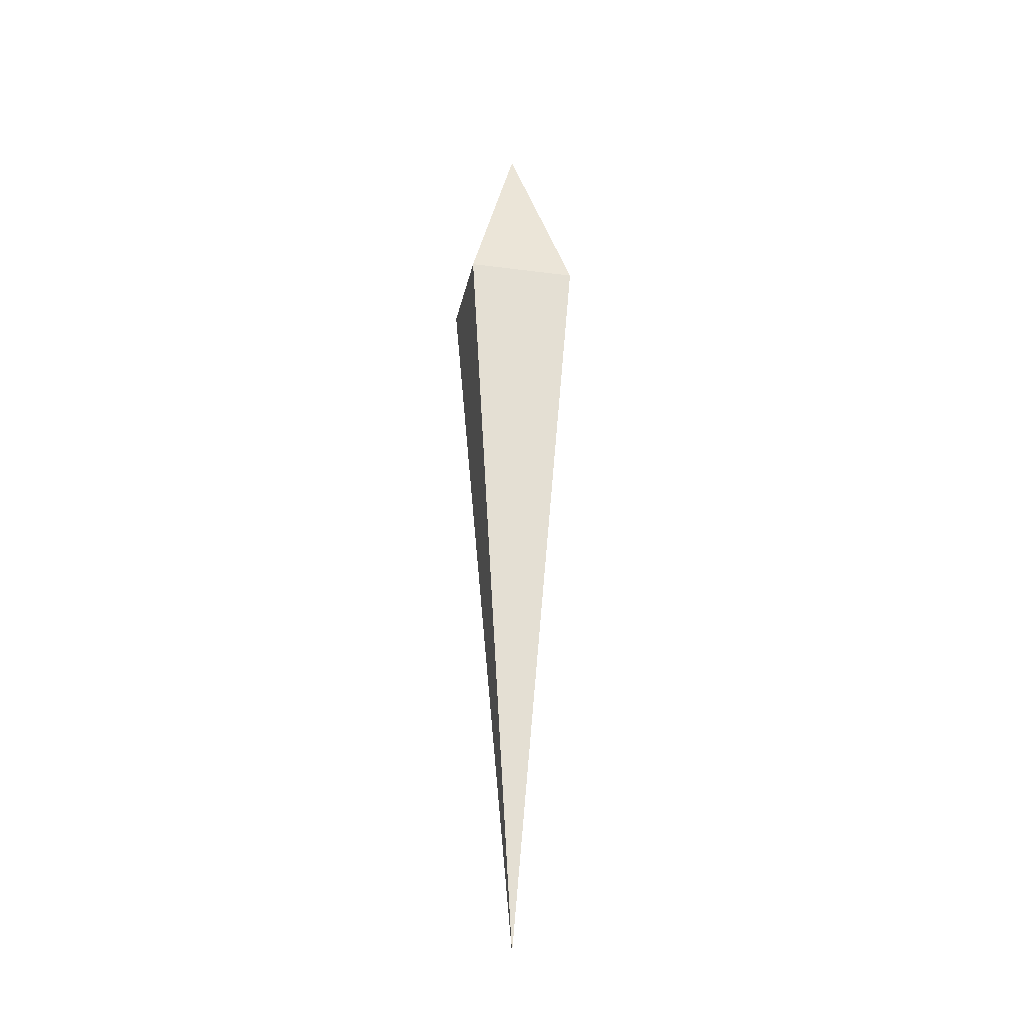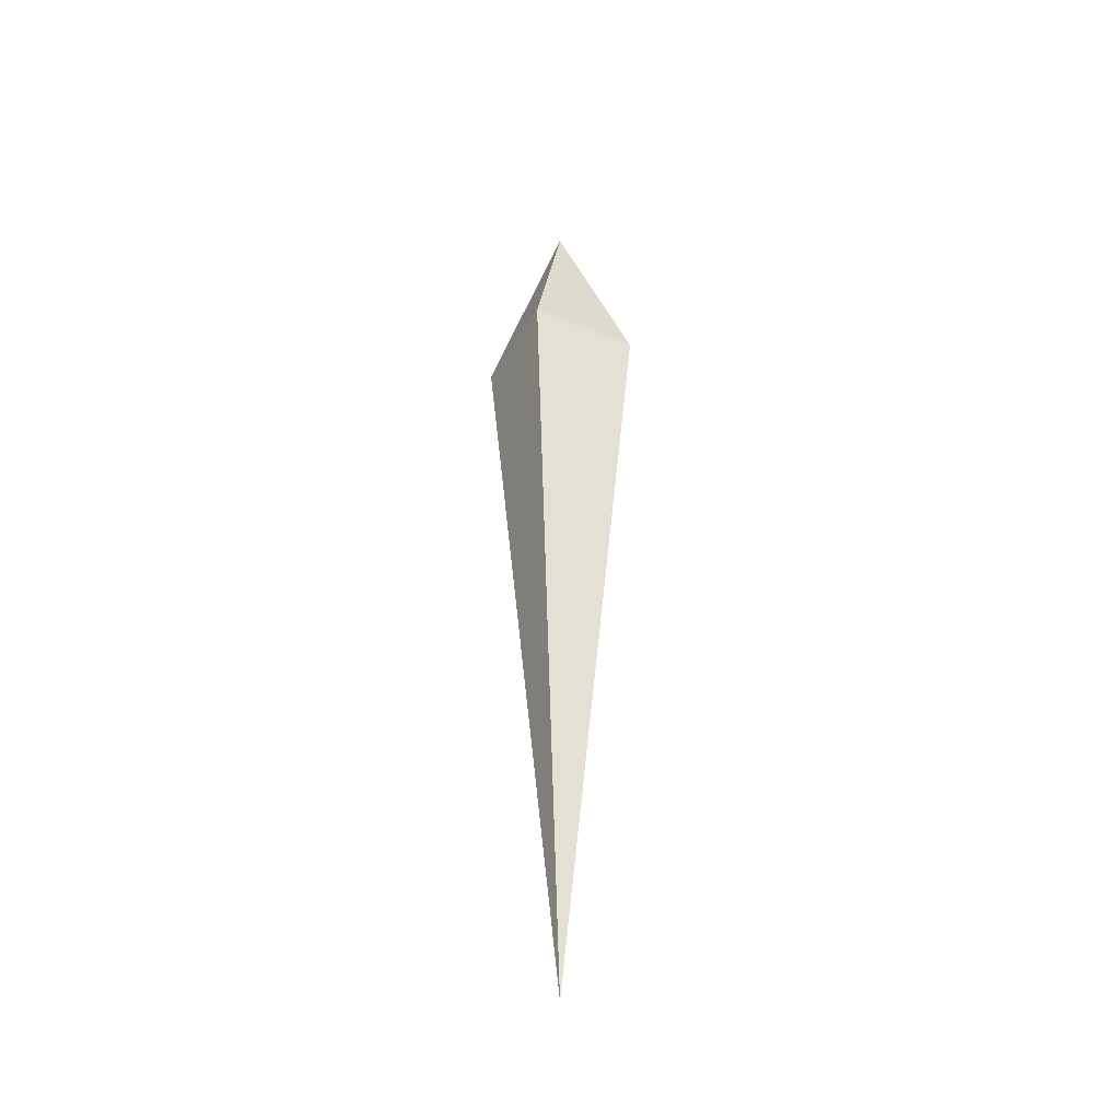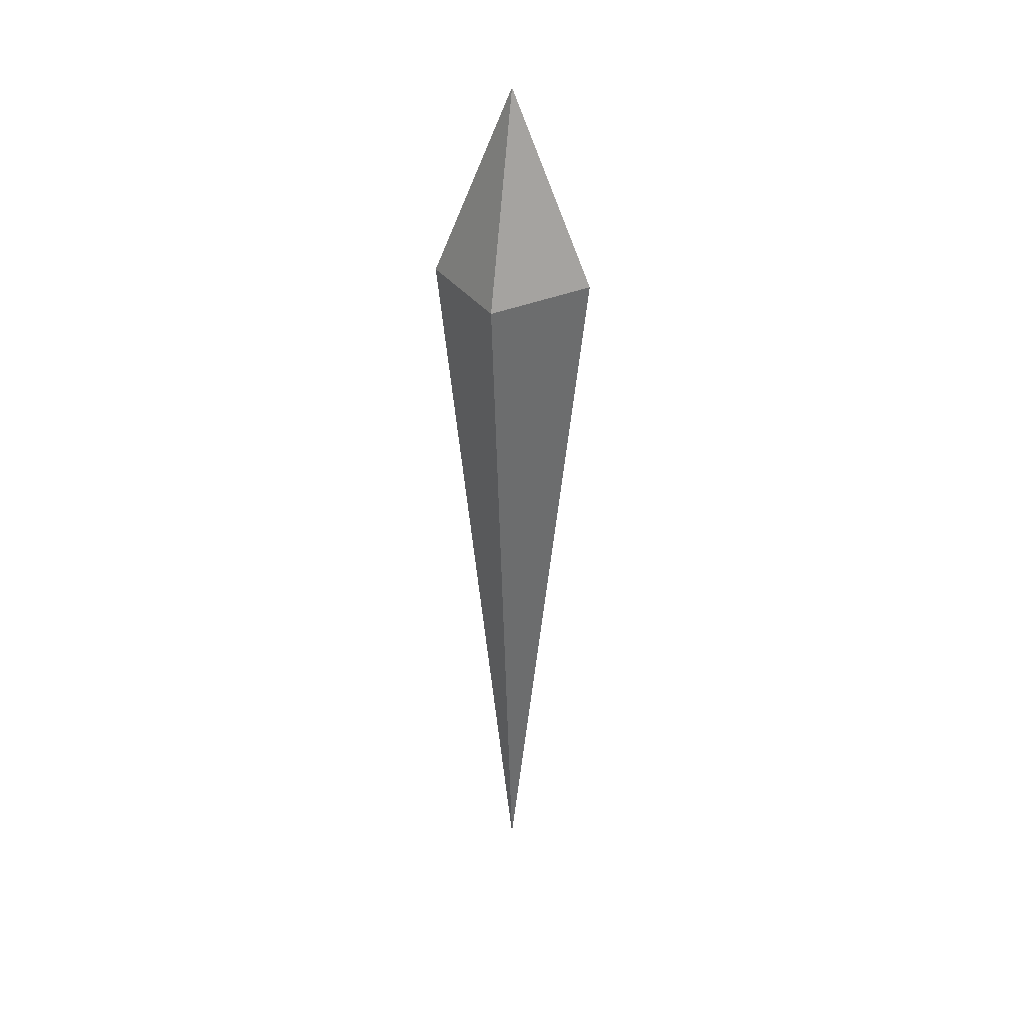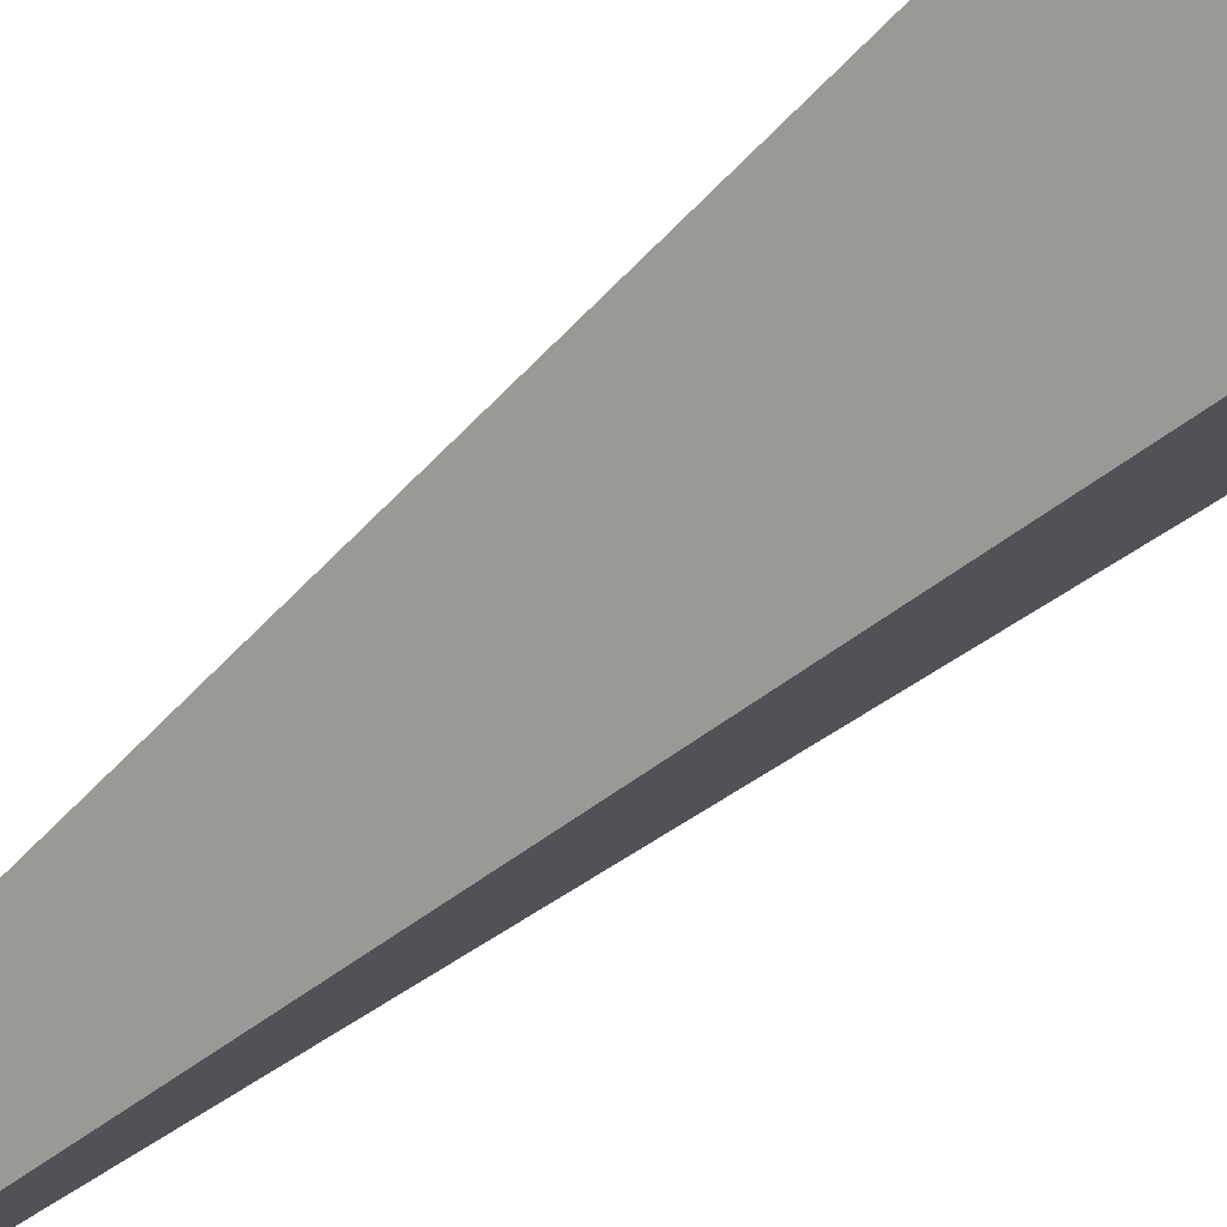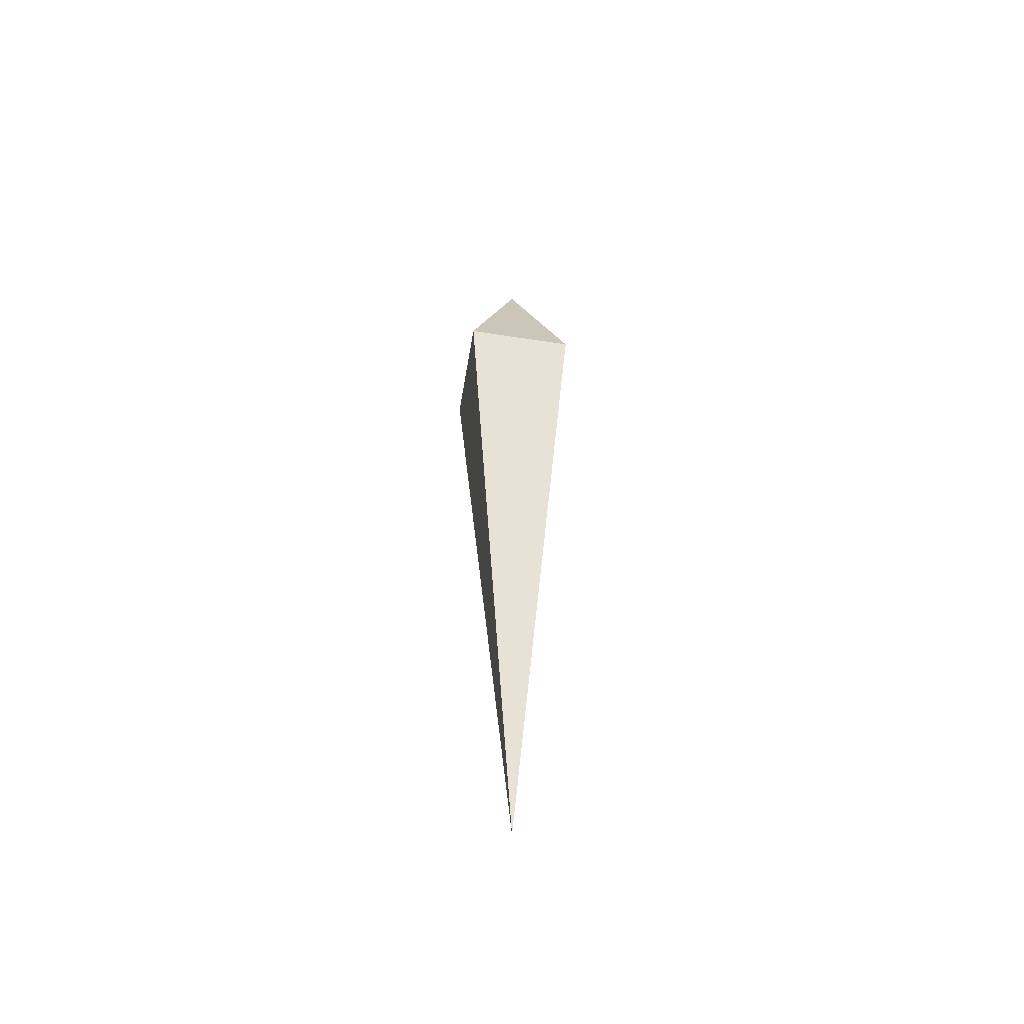
<metadata>
{"format":"obj","ext":"obj","renderer":"f3d","projection":"perspective","resolution":1024,"background":"white","views":[{"elev":-27.7,"azim":123.6,"up":"+Z"},{"elev":-39.7,"azim":17.7,"up":"+Z"},{"elev":34.0,"azim":104.7,"up":"+Z"},{"elev":-48.6,"azim":-44.6,"up":"+Y"},{"elev":-54.3,"azim":-54.4,"up":"+Z"}]}
</metadata>
<code>
o Cube
v -0 0 -8.85
v -0.9243 0 0
v 0.9243 0 0
v 0 0.9243 0
v 0 -0.9243 0
v 0 -0 2.296
f 3 4 6
f 2 4 1
f 2 5 6
f 5 3 6
f 1 3 5
f 1 5 2
f 6 4 2
f 1 4 3

</code>
